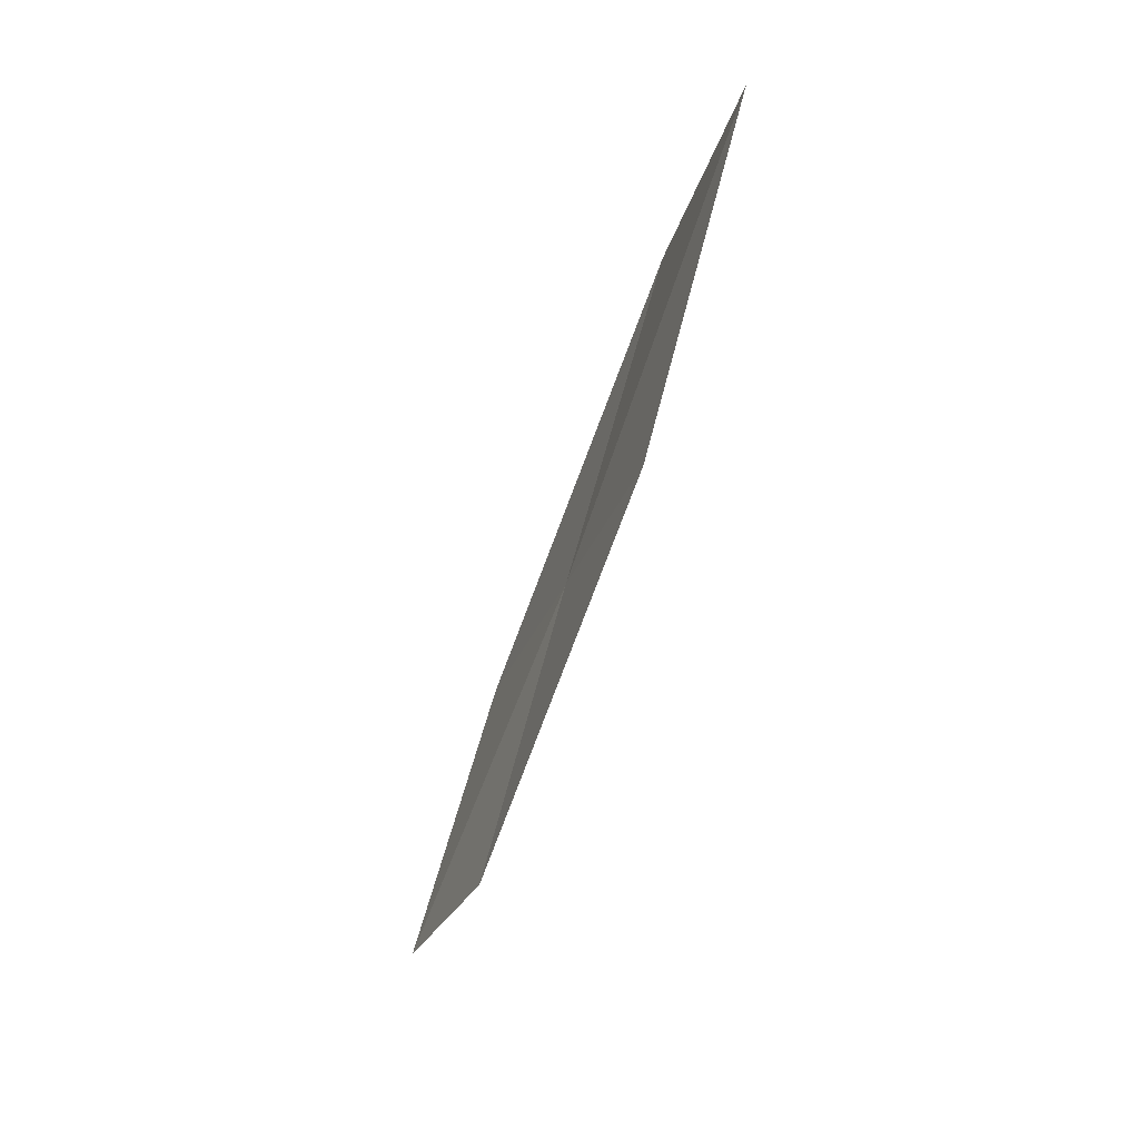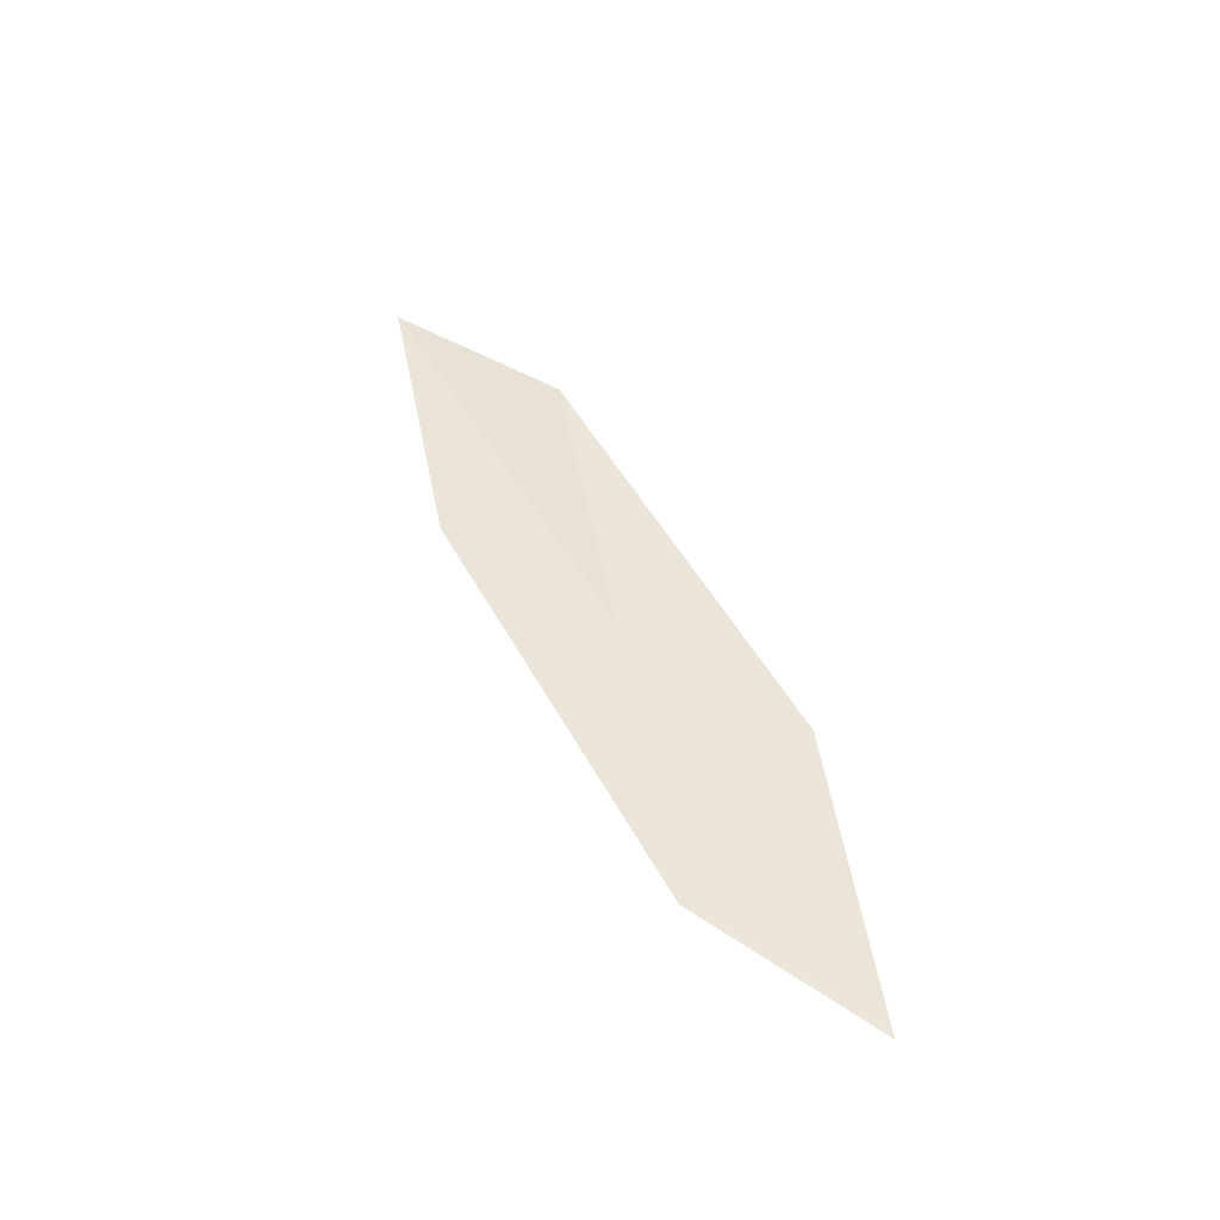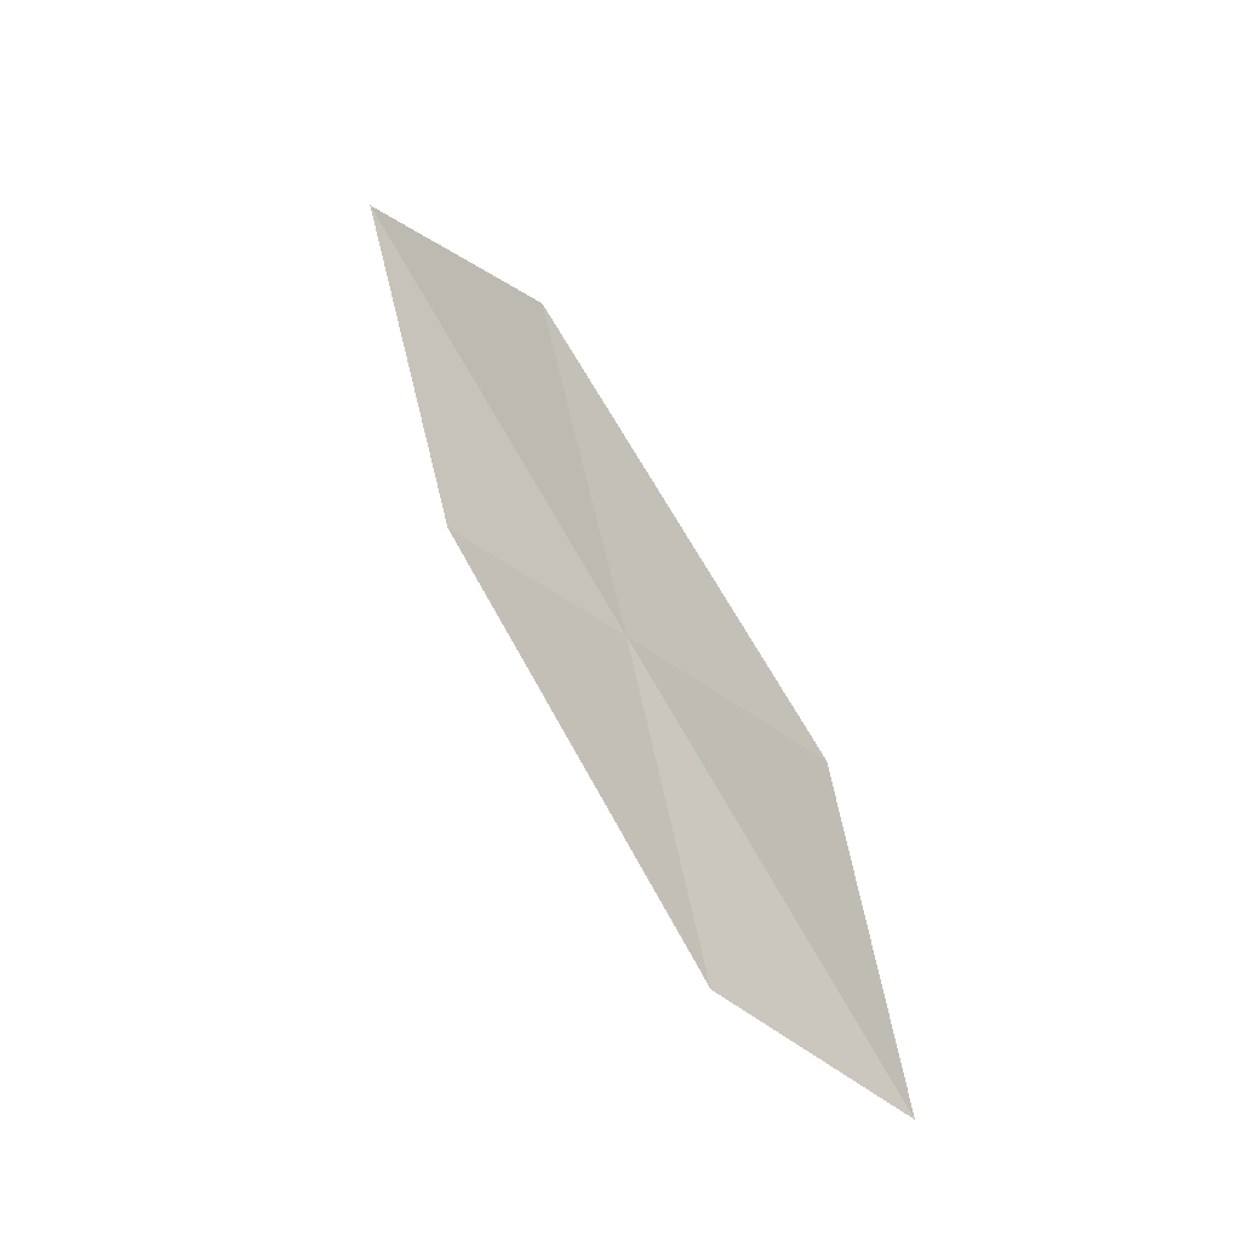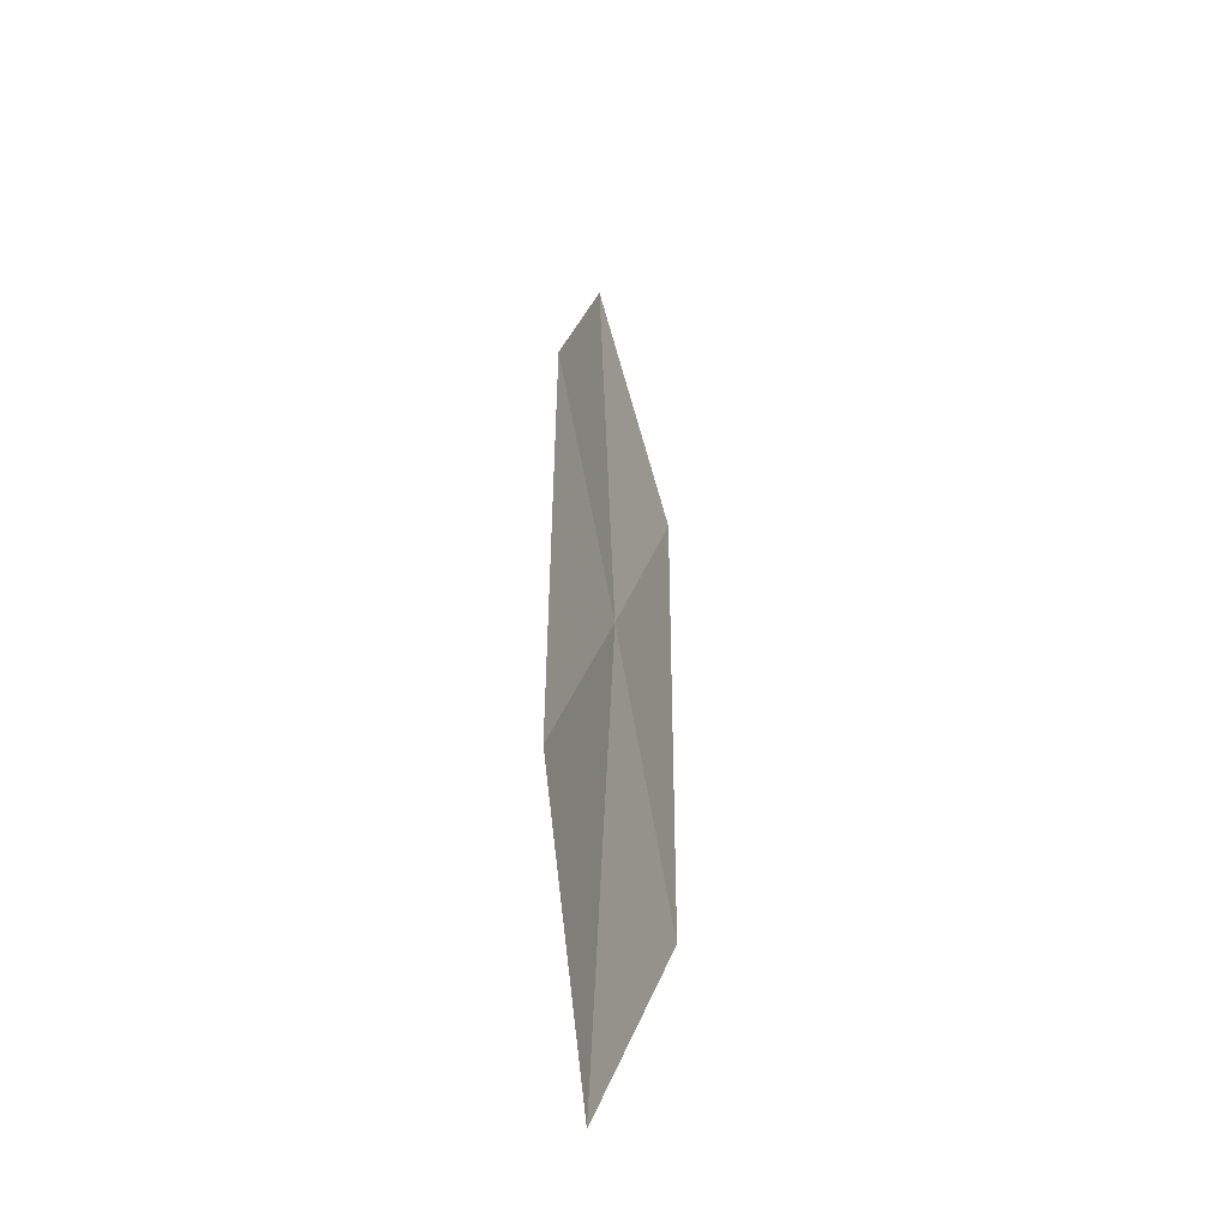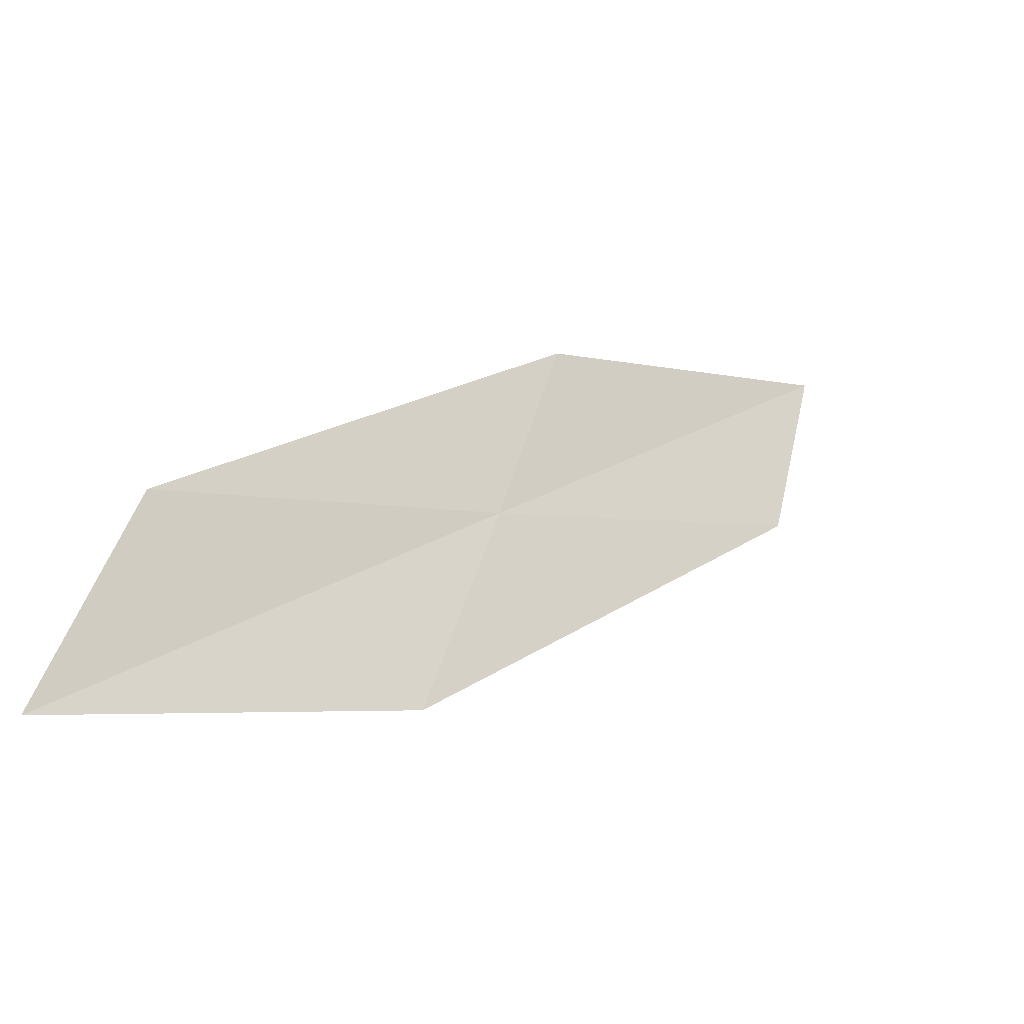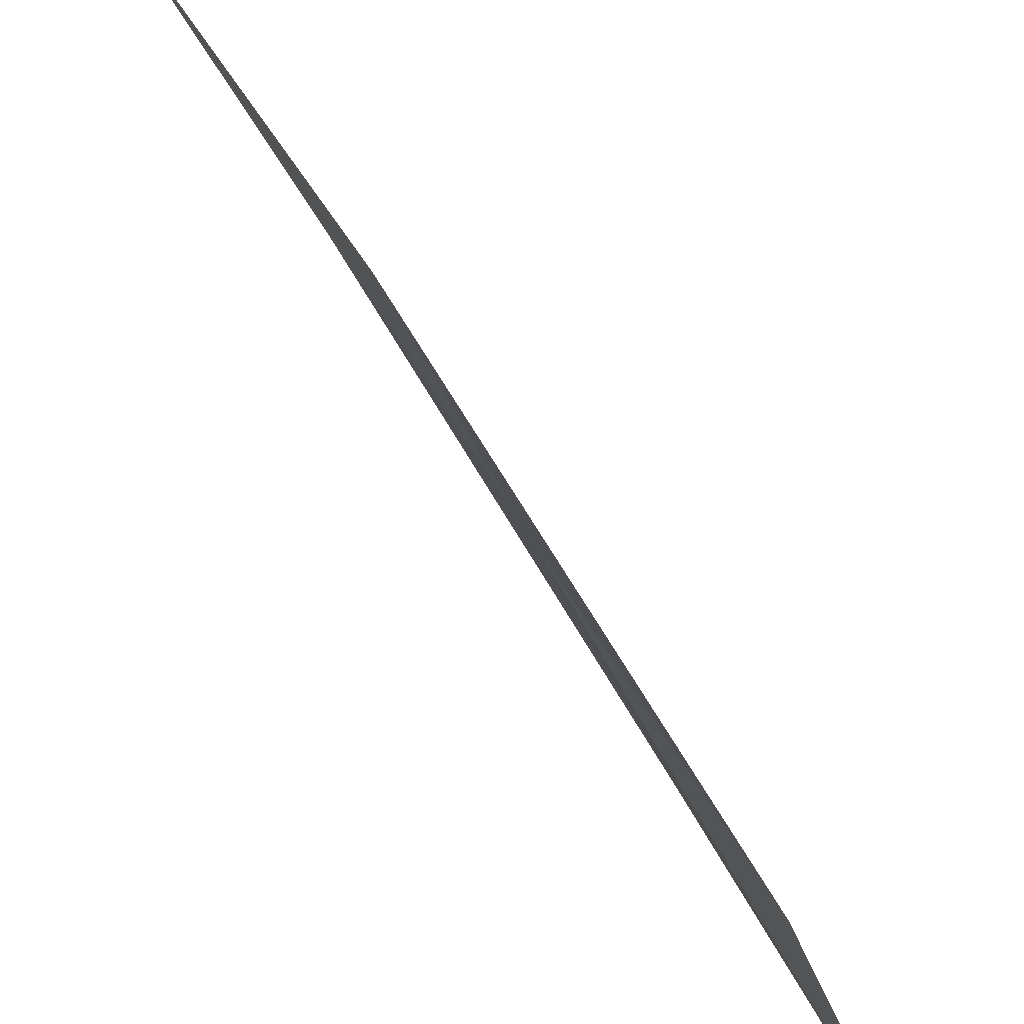
<metadata>
{"format":"obj","ext":"obj","renderer":"f3d","projection":"perspective","resolution":1024,"background":"white","views":[{"elev":5.4,"azim":147.2,"up":"+Z"},{"elev":-58.3,"azim":-107.4,"up":"+Z"},{"elev":-25.2,"azim":-89.2,"up":"+Z"},{"elev":-2.8,"azim":175.5,"up":"+Y"},{"elev":-20.0,"azim":-149.9,"up":"+Y"},{"elev":47.0,"azim":137.8,"up":"+Y"}]}
</metadata>
<code>
v -23.77 24.49 22.16
v -23.9 23.47 21.39
v -24.13 24.94 24.01
v -23.92 25.96 24.83
v -23.63 25.47 22.88
v -23.51 23.08 19.67
v -23.43 24.07 20.34
f 1 3 2
f 1 4 3
f 1 5 4
f 1 2 6
f 1 6 7
f 1 7 5

</code>
